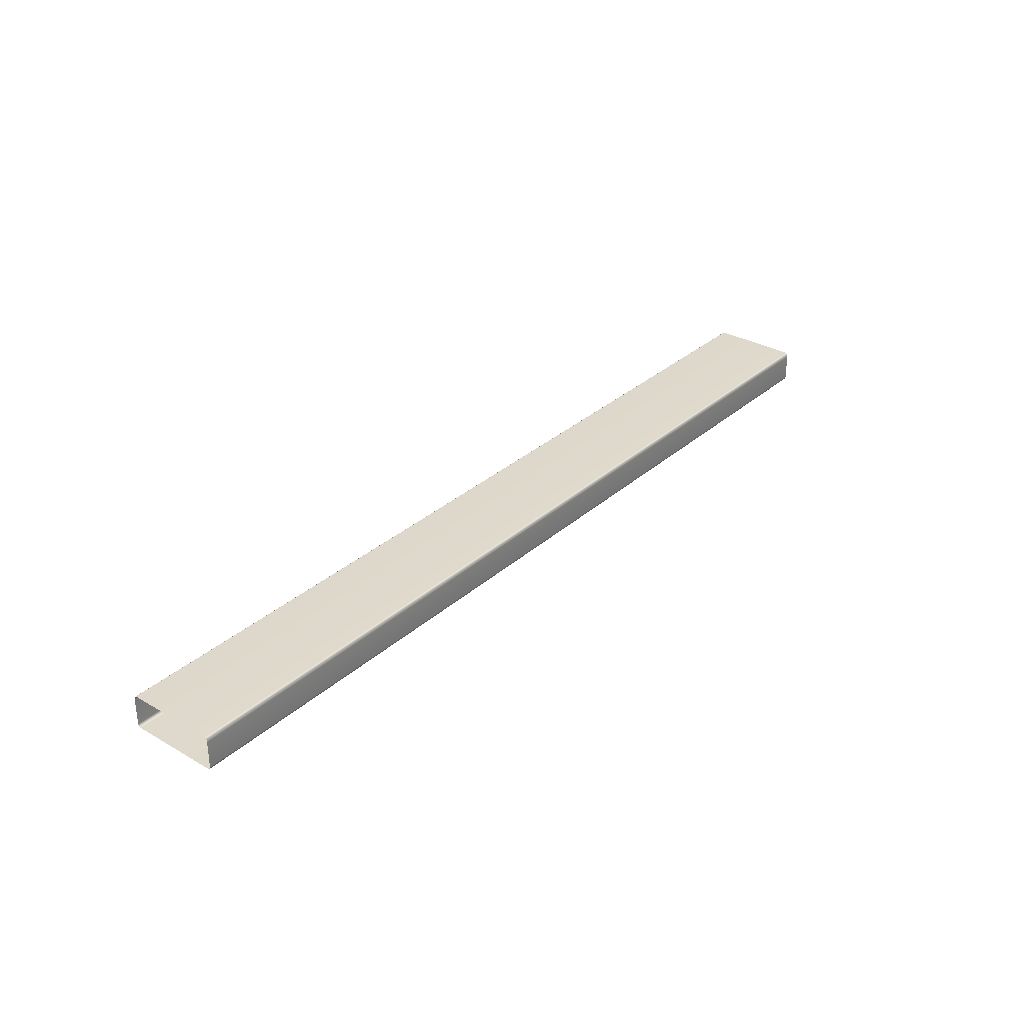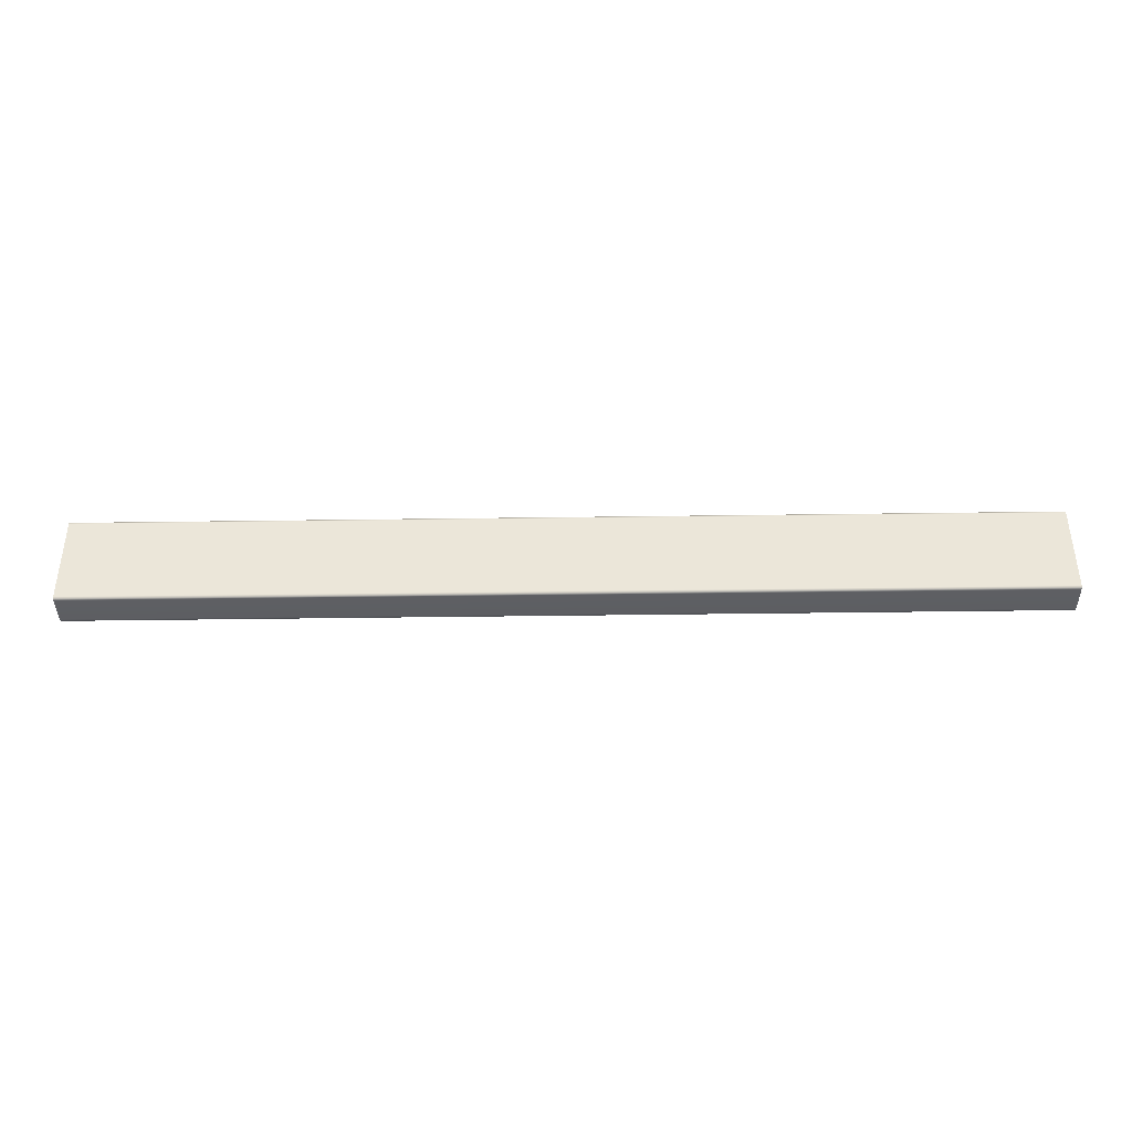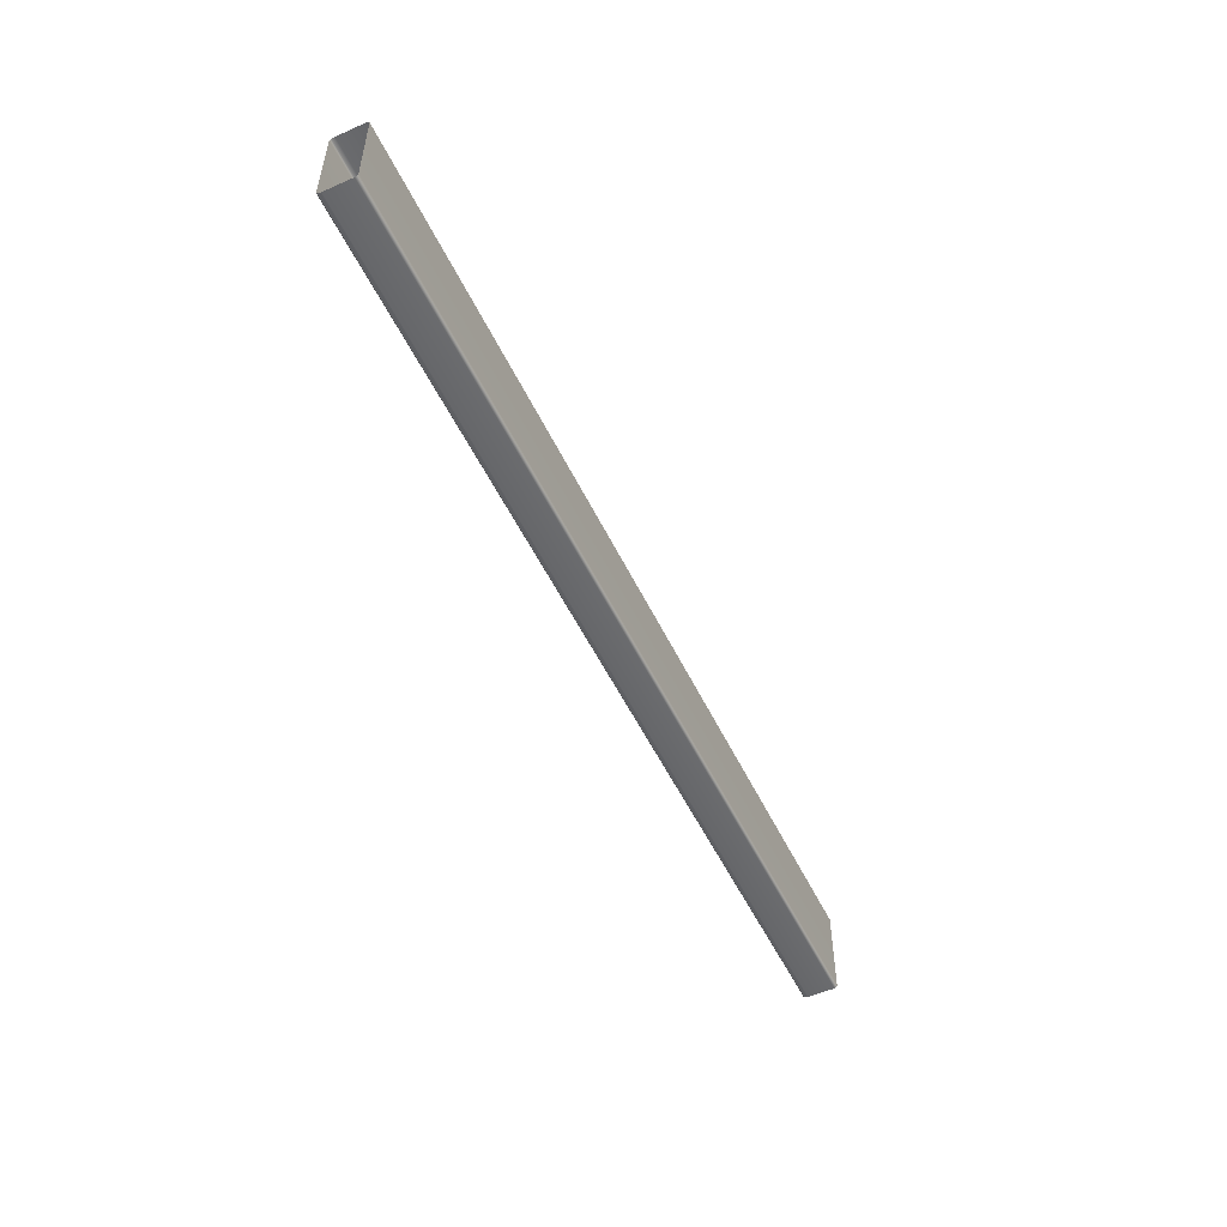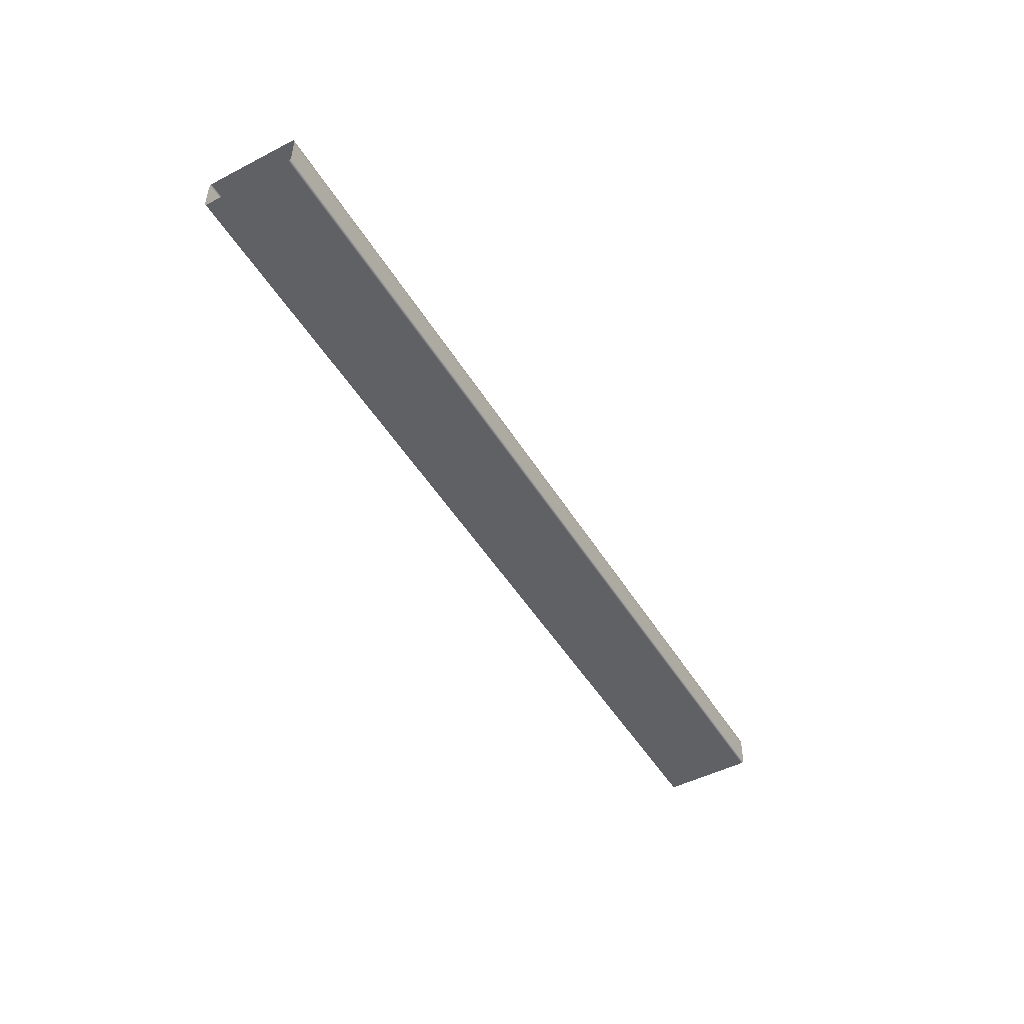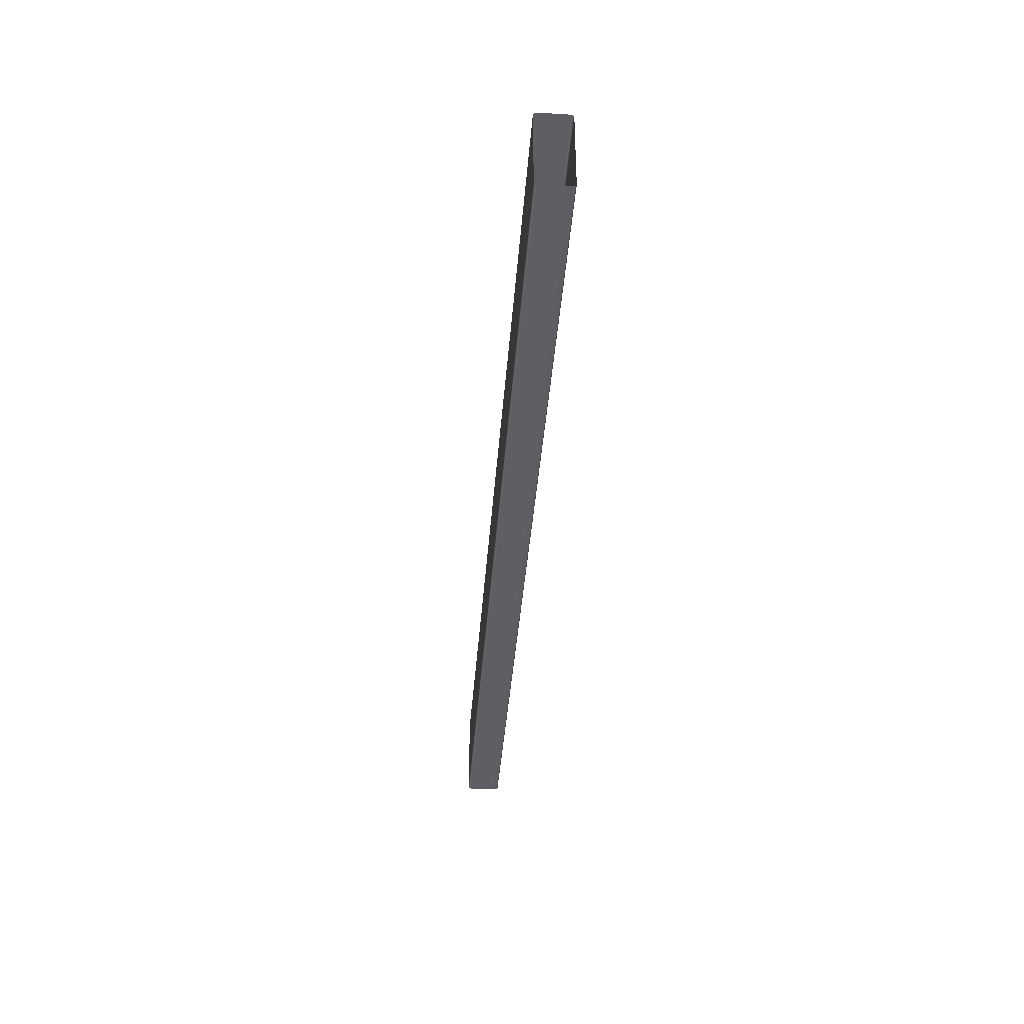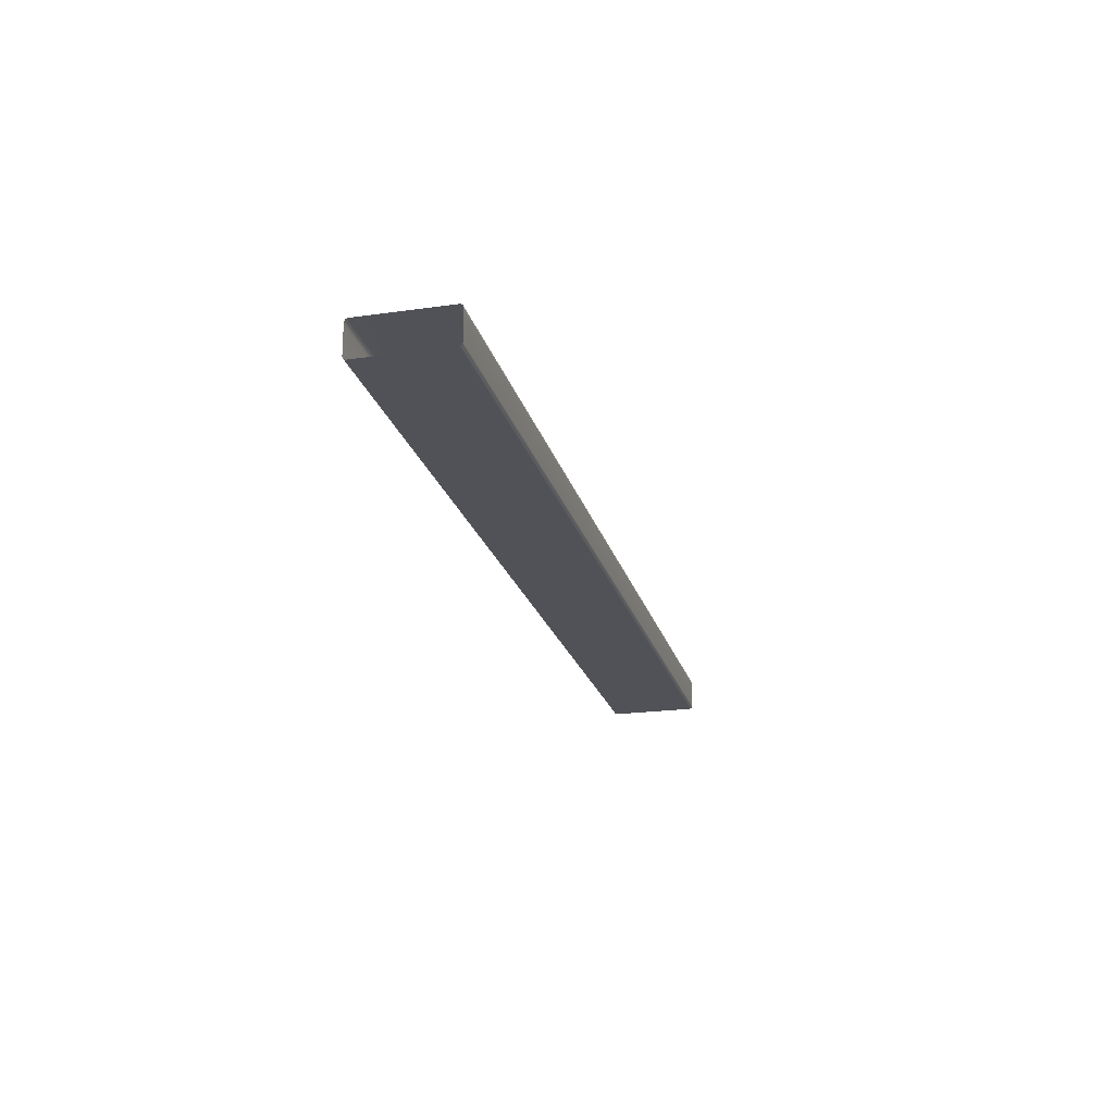
<metadata>
{"format":"obj","ext":"obj","renderer":"f3d","projection":"perspective","resolution":1024,"background":"white","views":[{"elev":31.9,"azim":129.2,"up":"+Y"},{"elev":-39.8,"azim":1.0,"up":"+Z"},{"elev":-52.7,"azim":-64.8,"up":"+Z"},{"elev":-48.3,"azim":-60.0,"up":"+Y"},{"elev":-40.1,"azim":85.7,"up":"+Z"},{"elev":-21.5,"azim":104.1,"up":"+Y"}]}
</metadata>
<code>
g ENV_BLO_Trip_20
v 10 0.7199 0.986
v -9.999 0.7499 0.9494
v 10 0.7499 0.9494
v -9.999 0.7199 0.986
v -9.999 0.6499 1
v 10 0.6499 1
v -9.999 0.06555 1
v 10 0.06555 1
v 10 0.01964 0.981
v -9.999 0.01964 0.981
v 10 0.0006294 0.9351
v -9.999 0.0006294 0.9351
v 10 0.7499 -0.9494
v -9.999 0.7499 -0.9494
v -9.999 0.7199 -0.986
v 10 0.7199 -0.986
v 10 0.6499 -1
v -9.999 0.6499 -1
v -9.999 0.06555 -1
v 10 0.06555 -1
v -9.999 0.01964 -0.981
v 10 0.01964 -0.981
v -9.999 0.0006294 -0.9351
v 10 0.0006294 -0.9351
v 10 0.0006294 0.9351
v -9.999 0.0006294 0.9351
g ENV_BLO_Trip_20_0
f 3 2 1
f 2 4 1
f 4 5 1
f 5 6 1
f 5 7 6
f 7 8 6
f 8 7 9
f 7 10 9
f 9 10 11
f 10 12 11
f 15 14 13
f 16 15 13
f 15 16 17
f 18 15 17
f 19 18 17
f 20 19 17
f 21 19 20
f 22 21 20
f 23 21 22
f 24 23 22
f 23 24 25
f 26 23 25
g ENV_BLO_Trip_20_1
f 2 3 13
f 14 2 13

</code>
